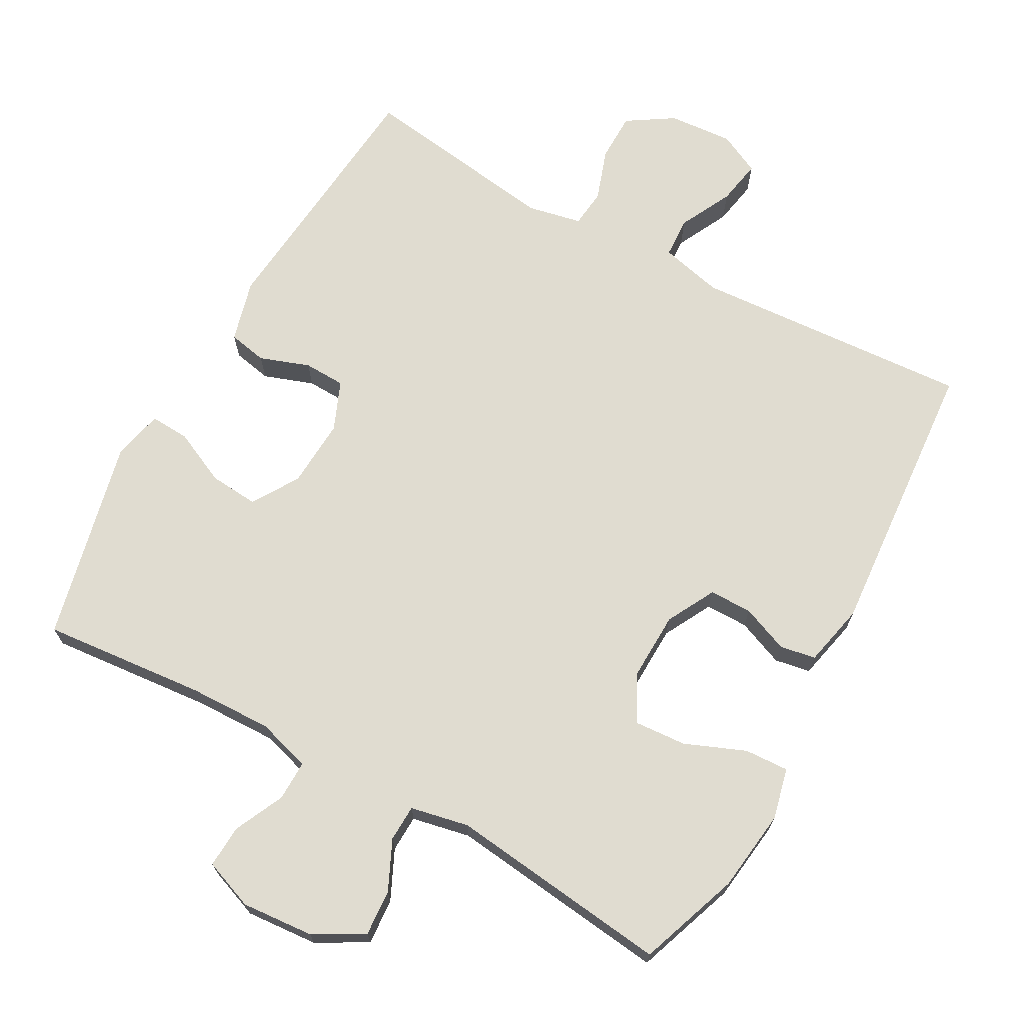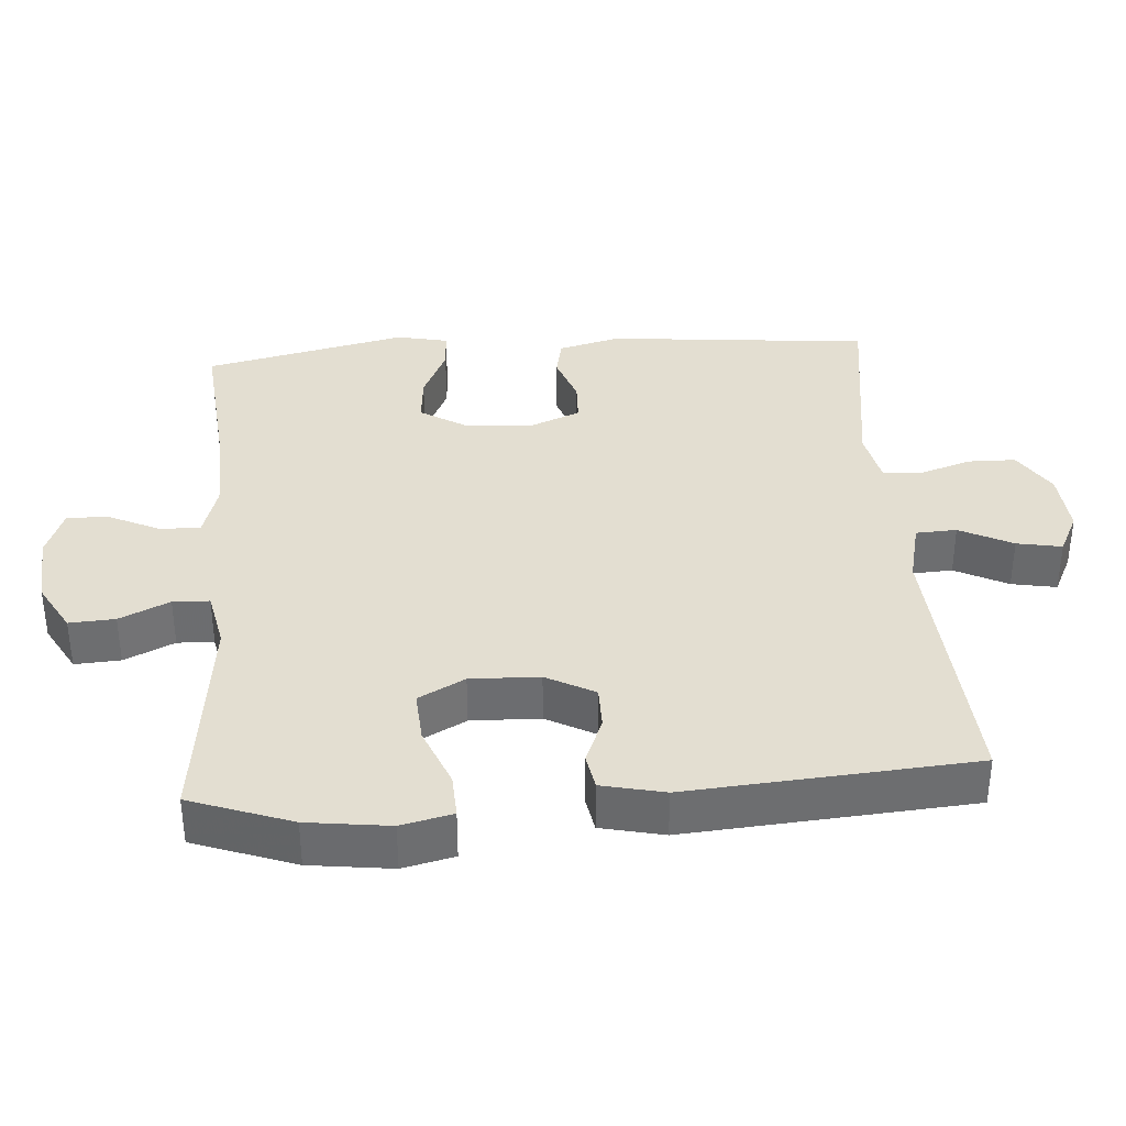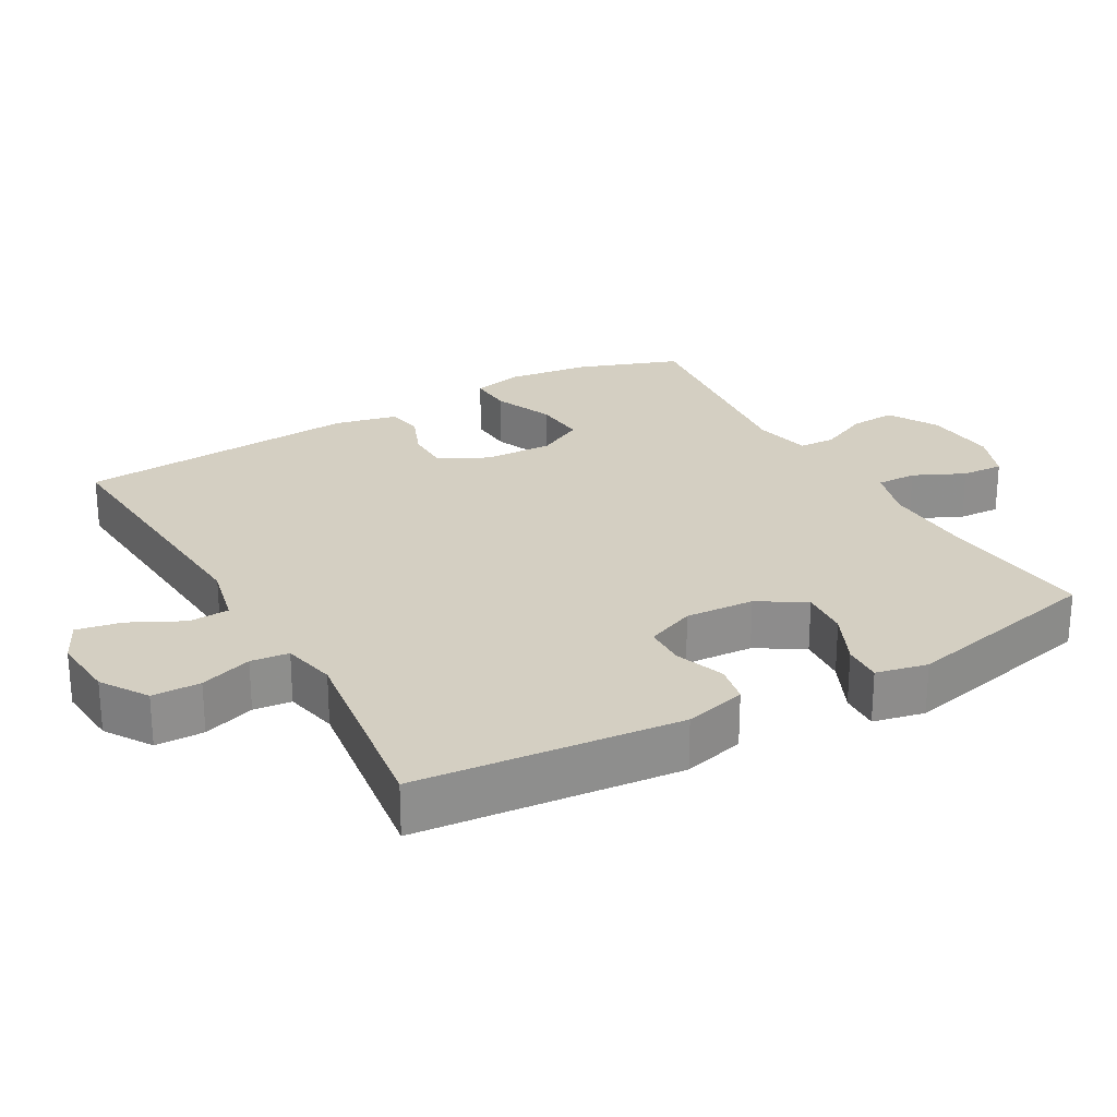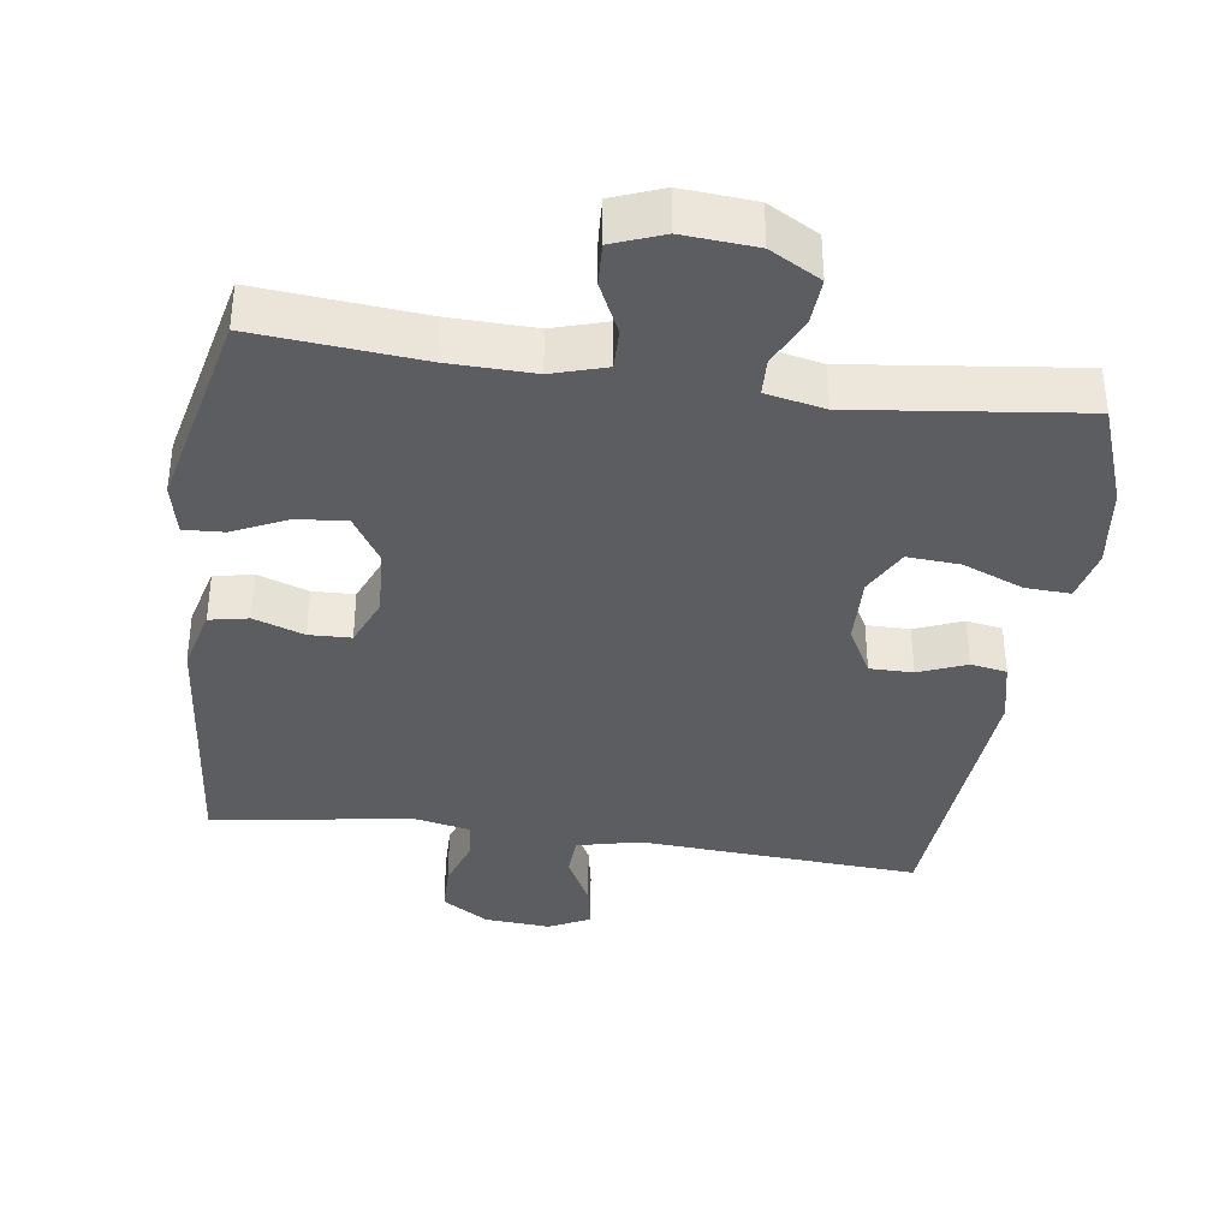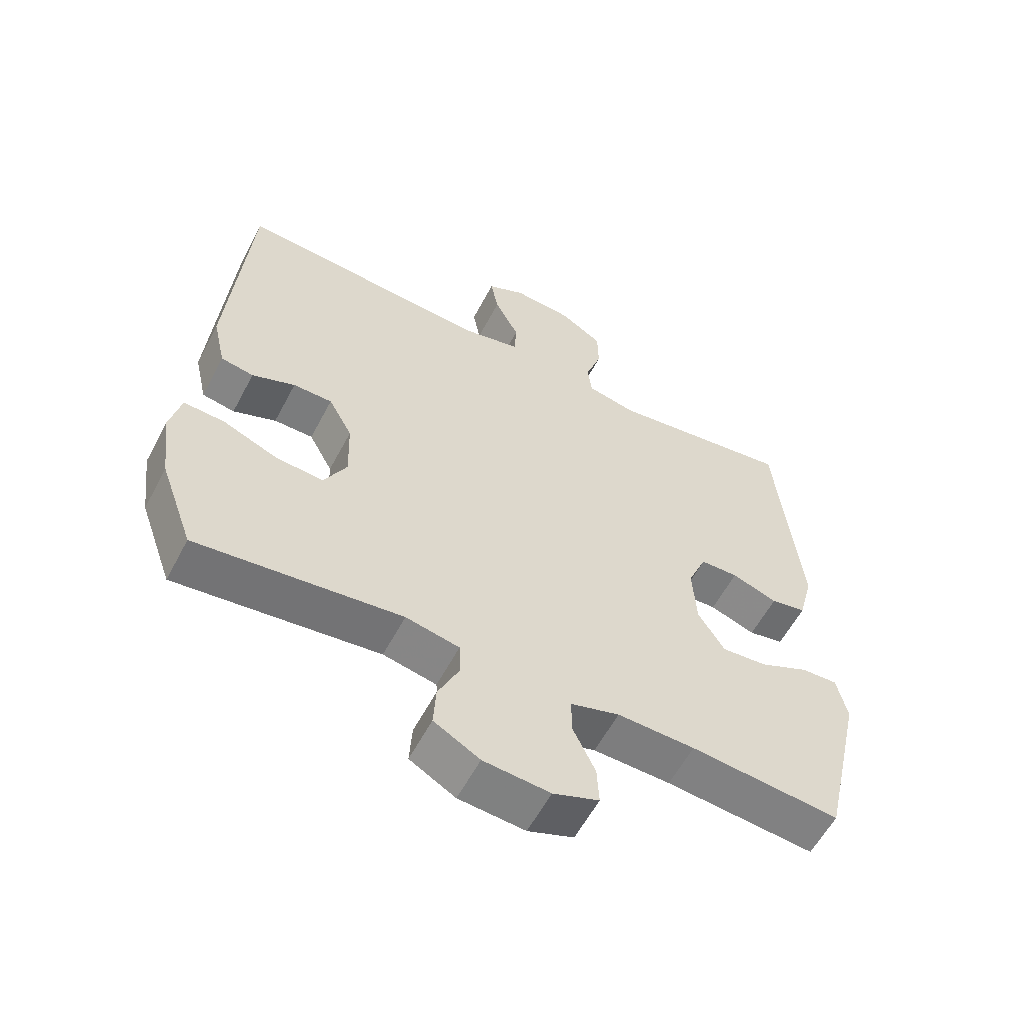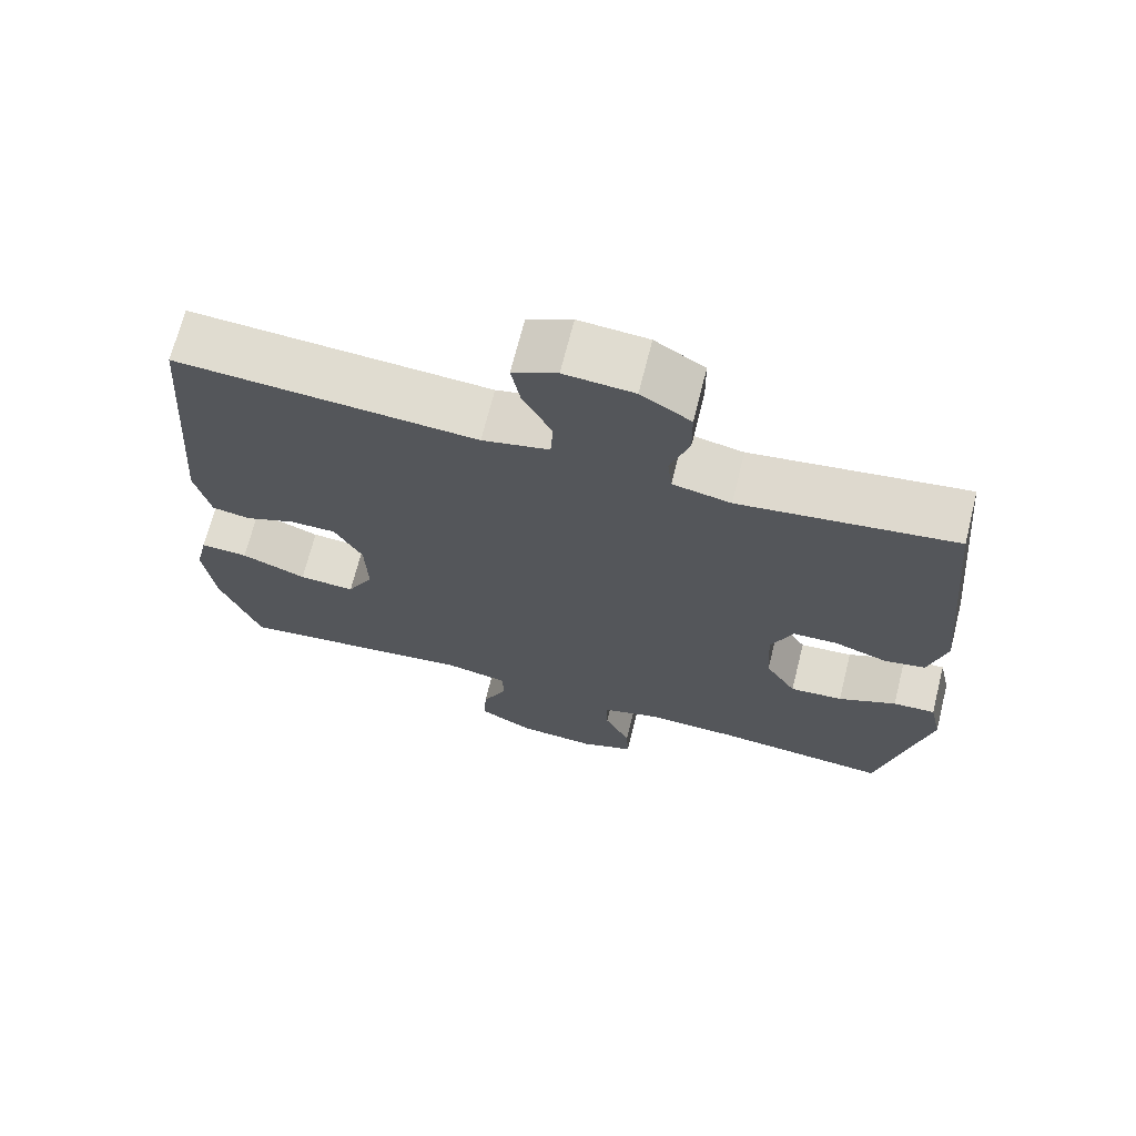
<metadata>
{"format":"obj","ext":"obj","renderer":"f3d","projection":"perspective","resolution":1024,"background":"white","views":[{"elev":69.7,"azim":-151.2,"up":"+Y"},{"elev":36.2,"azim":-94.2,"up":"+Y"},{"elev":25.4,"azim":60.3,"up":"+Y"},{"elev":-37.2,"azim":172.0,"up":"+Y"},{"elev":-58.7,"azim":-27.7,"up":"+Z"},{"elev":69.4,"azim":14.1,"up":"+Z"}]}
</metadata>
<code>
v 0.5 0.07 -0.5
v 0.268 0.07 -0.479
v 0.148 0.07 -0.476
v 0.072 0.07 -0.499
v 0.073 0.07 -0.556
v 0.107 0.07 -0.628
v 0.11 0.07 -0.688
v 0.039 0.07 -0.715
v -0.064 0.07 -0.707
v -0.135 0.07 -0.667
v -0.131 0.07 -0.602
v -0.098 0.07 -0.531
v -0.1 0.07 -0.479
v -0.183 0.07 -0.462
v -0.5 0.07 -0.5
v -0.552 0.07 -0.356
v -0.567 0.07 -0.239
v -0.55 0.07 -0.166
v -0.487 0.07 -0.169
v -0.401 0.07 -0.204
v -0.327 0.07 -0.209
v -0.292 0.07 -0.143
v -0.295 0.07 -0.045
v -0.332 0.07 0.024
v -0.393 0.07 0.024
v -0.46 0.07 -0.003
v -0.511 0.07 0.006
v -0.531 0.07 0.095
v -0.5 0.07 0.5
v -0.103 0.07 0.474
v -0.014 0.07 0.495
v -0.011 0.07 0.553
v -0.049 0.07 0.628
v -0.061 0.07 0.692
v -0.002 0.07 0.721
v 0.09 0.07 0.714
v 0.156 0.07 0.672
v 0.157 0.07 0.603
v 0.132 0.07 0.529
v 0.138 0.07 0.475
v 0.215 0.07 0.459
v 0.5 0.07 0.5
v 0.536 0.07 0.126
v 0.513 0.07 0.038
v 0.458 0.07 0.027
v 0.387 0.07 0.052
v 0.328 0.07 0.05
v 0.299 0.07 -0.02
v 0.305 0.07 -0.118
v 0.346 0.07 -0.184
v 0.416 0.07 -0.178
v 0.493 0.07 -0.142
v 0.549 0.07 -0.139
v 0.565 0.07 -0.212
v 0.5 0 -0.5
v 0.268 0 -0.479
v 0.148 0 -0.476
v 0.072 0 -0.499
v 0.073 0 -0.556
v 0.107 0 -0.628
v 0.11 0 -0.688
v 0.039 0 -0.715
v -0.064 0 -0.707
v -0.135 0 -0.667
v -0.131 0 -0.602
v -0.098 0 -0.531
v -0.1 0 -0.479
v -0.183 0 -0.462
v -0.5 0 -0.5
v -0.552 0 -0.356
v -0.567 0 -0.239
v -0.55 0 -0.166
v -0.487 0 -0.169
v -0.401 0 -0.204
v -0.327 0 -0.209
v -0.292 0 -0.143
v -0.295 0 -0.045
v -0.332 0 0.024
v -0.393 0 0.024
v -0.46 0 -0.003
v -0.511 0 0.006
v -0.531 0 0.095
v -0.5 0 0.5
v -0.103 0 0.474
v -0.014 0 0.495
v -0.011 0 0.553
v -0.049 0 0.628
v -0.061 0 0.692
v -0.002 0 0.721
v 0.09 0 0.714
v 0.156 0 0.672
v 0.157 0 0.603
v 0.132 0 0.529
v 0.138 0 0.475
v 0.215 0 0.459
v 0.5 0 0.5
v 0.536 0 0.126
v 0.513 0 0.038
v 0.458 0 0.027
v 0.387 0 0.052
v 0.328 0 0.05
v 0.299 0 -0.02
v 0.305 0 -0.118
v 0.346 0 -0.184
v 0.416 0 -0.178
v 0.493 0 -0.142
v 0.549 0 -0.139
v 0.565 0 -0.212
f 51 52 53 54
f 50 51 54 1
f 49 50 1 2
f 48 49 2 3
f 43 44 45 46
f 41 42 43 46
f 40 41 46 47
f 36 37 38 39
f 36 39 40
f 35 36 40
f 32 33 34 35
f 31 32 35 40
f 30 31 40 47
f 25 26 27 28
f 24 25 28 29
f 23 24 29 30
f 17 18 19 20
f 17 20 21
f 14 15 16 17
f 13 14 17 21
f 9 10 11 12
f 9 12 13
f 8 9 13
f 5 6 7 8
f 4 5 8 13
f 48 3 4 13
f 22 23 30 47
f 22 47 48
f 13 21 22 48
f 108 107 106 105
f 55 108 105 104
f 56 55 104 103
f 57 56 103 102
f 100 99 98 97
f 100 97 96 95
f 101 100 95 94
f 93 92 91 90
f 94 93 90
f 94 90 89
f 89 88 87 86
f 94 89 86 85
f 101 94 85 84
f 82 81 80 79
f 83 82 79 78
f 84 83 78 77
f 74 73 72 71
f 75 74 71
f 71 70 69 68
f 75 71 68 67
f 66 65 64 63
f 67 66 63
f 67 63 62
f 62 61 60 59
f 67 62 59 58
f 67 58 57 102
f 101 84 77 76
f 102 101 76
f 102 76 75 67
f 1 55 56 2
f 2 56 57 3
f 3 57 58 4
f 4 58 59 5
f 5 59 60 6
f 6 60 61 7
f 7 61 62 8
f 8 62 63 9
f 9 63 64 10
f 10 64 65 11
f 11 65 66 12
f 12 66 67 13
f 13 67 68 14
f 14 68 69 15
f 15 69 70 16
f 16 70 71 17
f 17 71 72 18
f 18 72 73 19
f 19 73 74 20
f 20 74 75 21
f 21 75 76 22
f 22 76 77 23
f 23 77 78 24
f 24 78 79 25
f 25 79 80 26
f 26 80 81 27
f 27 81 82 28
f 28 82 83 29
f 29 83 84 30
f 30 84 85 31
f 31 85 86 32
f 32 86 87 33
f 33 87 88 34
f 34 88 89 35
f 35 89 90 36
f 36 90 91 37
f 37 91 92 38
f 38 92 93 39
f 39 93 94 40
f 40 94 95 41
f 41 95 96 42
f 42 96 97 43
f 43 97 98 44
f 44 98 99 45
f 45 99 100 46
f 46 100 101 47
f 47 101 102 48
f 48 102 103 49
f 49 103 104 50
f 50 104 105 51
f 51 105 106 52
f 52 106 107 53
f 53 107 108 54
f 54 108 55 1

</code>
